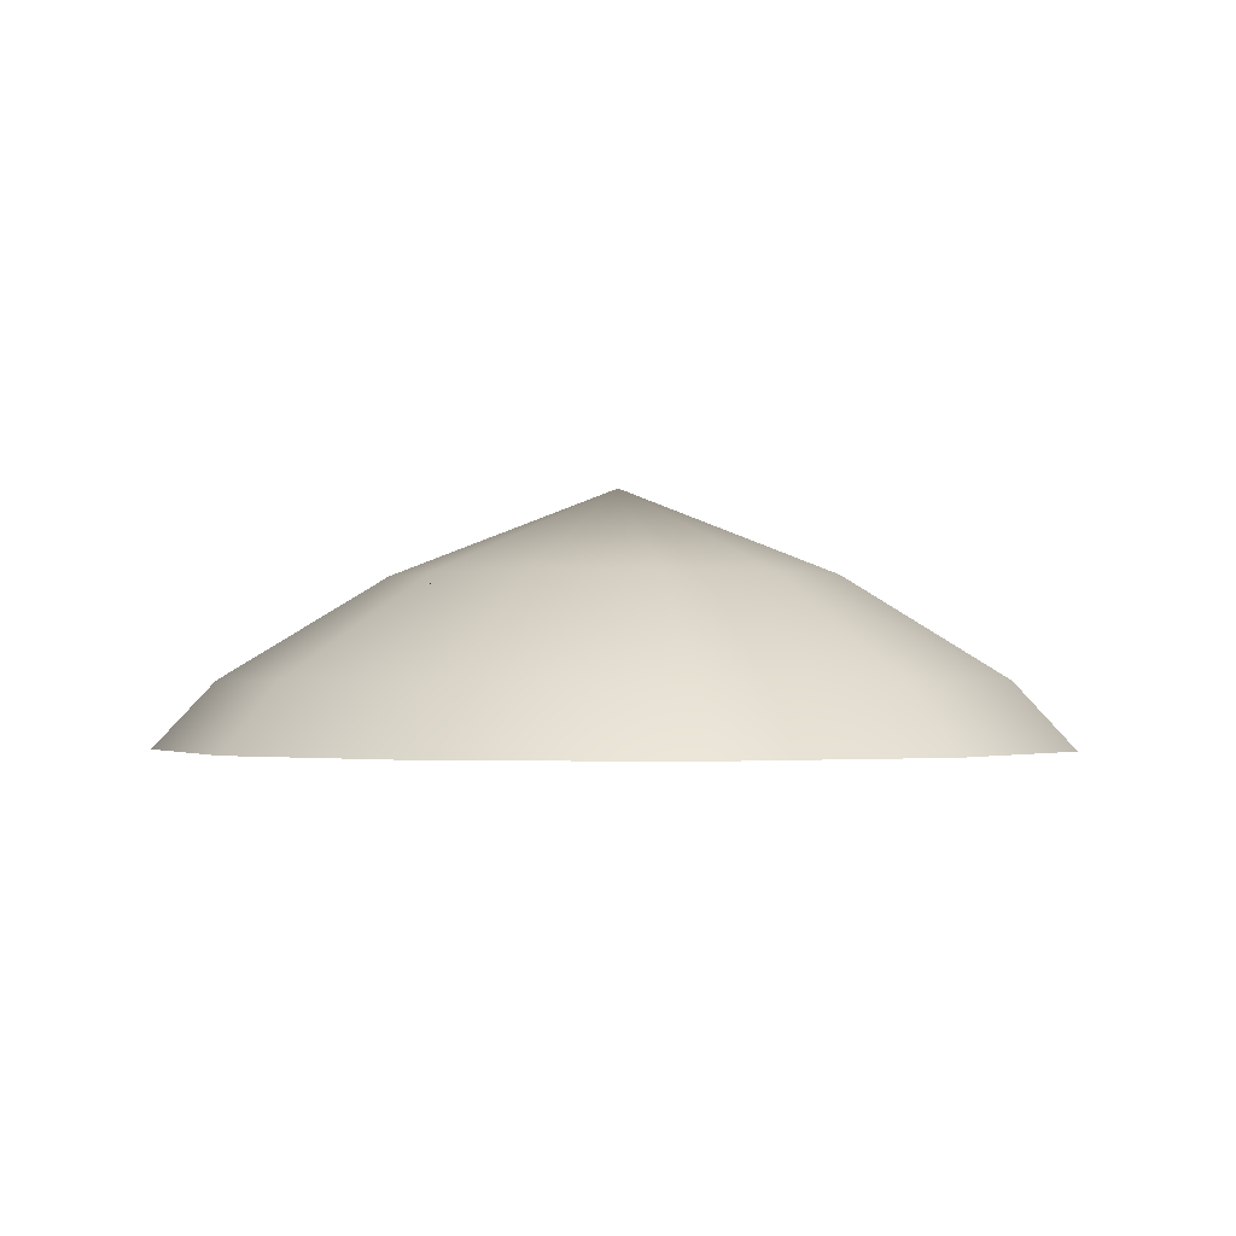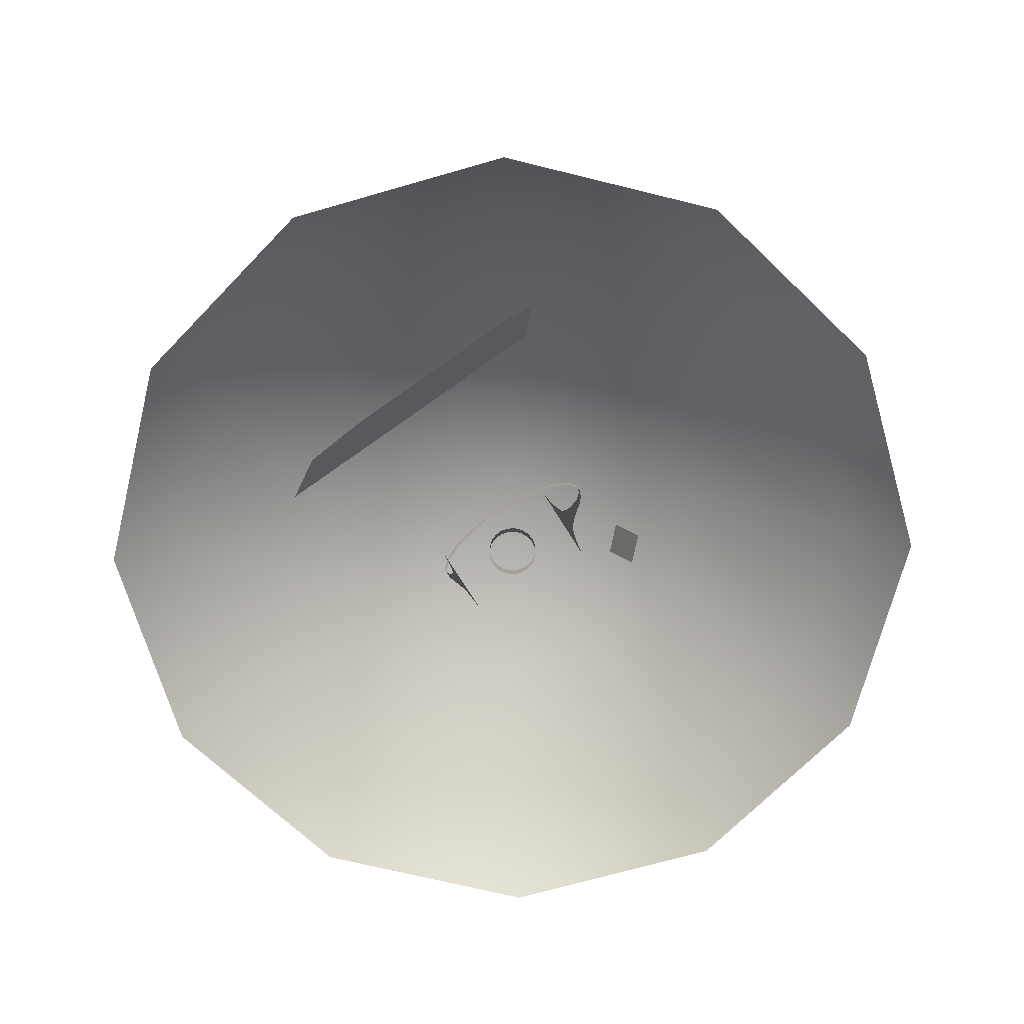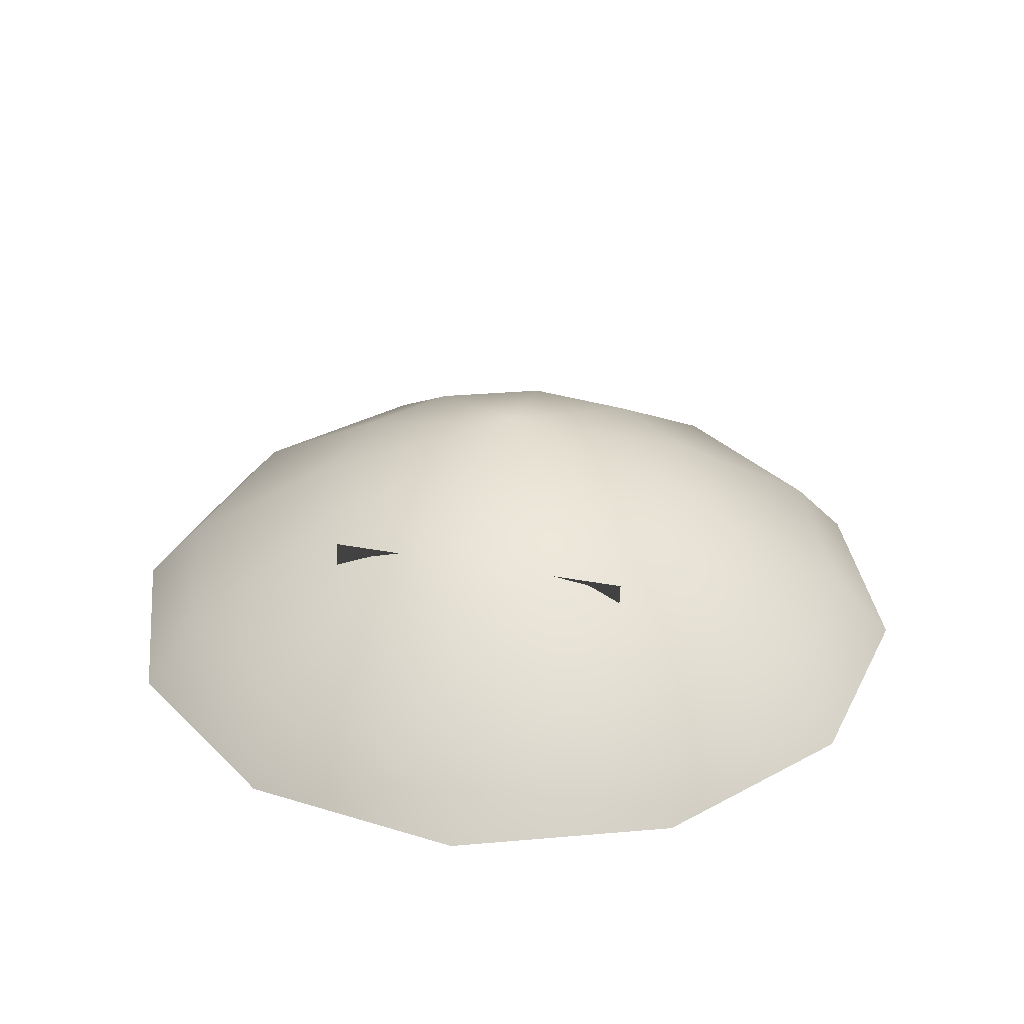
<metadata>
{"format":"obj","ext":"obj","renderer":"f3d","projection":"perspective","resolution":1024,"background":"white","views":[{"elev":-1.4,"azim":-9.9,"up":"+Y"},{"elev":-68.6,"azim":-58.9,"up":"+Y"},{"elev":32.7,"azim":-81.9,"up":"+Y"}]}
</metadata>
<code>
v  -2.777e+06 -452 -4.817e+06
v  -977.1 8.009e+05 -4.817e+06
v  -977 -452 -5.561e+06
v  2.404e+06 8.009e+05 -4.173e+06
v  2.776e+06 -452 -4.817e+06
v  4.164e+06 8.009e+05 -2.413e+06
v  4.808e+06 -452 -2.785e+06
v  4.808e+06 8.009e+05 -8182
v  5.552e+06 -452 -8182
v  4.164e+06 8.009e+05 2.396e+06
v  4.808e+06 -452 2.768e+06
v  2.404e+06 8.009e+05 4.157e+06
v  2.776e+06 -452 4.801e+06
v  -978.6 8.009e+05 4.801e+06
v  -978.7 -452 5.545e+06
v  -2.405e+06 8.009e+05 4.157e+06
v  -2.777e+06 -452 4.801e+06
v  -4.166e+06 8.009e+05 2.396e+06
v  -4.81e+06 -452 2.768e+06
v  -4.81e+06 8.009e+05 -8183
v  -5.554e+06 -452 -8183
v  -4.166e+06 8.009e+05 -2.413e+06
v  -4.81e+06 -452 -2.785e+06
v  -2.405e+06 8.009e+05 -4.173e+06
v  -977.5 2.044e+06 -2.785e+06
v  1.387e+06 2.044e+06 -2.413e+06
v  2.404e+06 2.044e+06 -1.396e+06
v  2.776e+06 2.044e+06 -8182
v  2.404e+06 2.044e+06 1.38e+06
v  1.387e+06 2.044e+06 2.396e+06
v  -978.4 2.044e+06 2.768e+06
v  -1.389e+06 2.044e+06 2.396e+06
v  -2.405e+06 2.044e+06 1.38e+06
v  -2.777e+06 2.044e+06 -8183
v  -2.405e+06 2.044e+06 -1.396e+06
v  -1.389e+06 2.044e+06 -2.413e+06
v  -978.1 3.133e+06 -8182
g _00_sky
f -35 -36 -37
f -36 -35 -34
f -33 -34 -35
f -34 -33 -32
f -31 -32 -33
f -32 -31 -30
f -29 -30 -31
f -30 -29 -28
f -27 -28 -29
f -28 -27 -26
f -25 -26 -27
f -26 -25 -24
f -23 -24 -25
f -24 -23 -22
f -21 -22 -23
f -22 -21 -20
f -19 -20 -21
f -20 -19 -18
f -17 -18 -19
f -18 -17 -16
f -15 -16 -17
f -16 -15 -14
f -37 -14 -15
f -36 -14 -37
f -14 -36 -13
f -13 -36 -12
f -34 -12 -36
f -12 -34 -11
f -32 -11 -34
f -11 -32 -10
f -30 -10 -32
f -10 -30 -9
f -28 -9 -30
f -9 -28 -8
f -26 -8 -28
f -8 -26 -7
f -24 -7 -26
f -7 -24 -6
f -22 -6 -24
f -6 -22 -5
f -20 -5 -22
f -5 -20 -4
f -18 -4 -20
f -4 -18 -3
f -16 -3 -18
f -3 -16 -2
f -14 -2 -16
f -13 -2 -14
f -2 -13 -1
f -12 -1 -13
f -11 -1 -12
f -10 -1 -11
f -9 -1 -10
f -8 -1 -9
f -7 -1 -8
f -6 -1 -7
f -5 -1 -6
f -4 -1 -5
f -3 -1 -4
f -1 -3 -2
v  -2.21e+06 1.88e+05 -2.191e+06
v  -2.569e+06 1.161e+05 1.763e+06
v  -2.088e+06 2.169e+06 -2.144e+06
v  -2.447e+06 2.097e+06 1.81e+06
g _14_threshold
f -2 -3 -4
f -3 -2 -1
v  1.524e+06 1.368e+06 1.125e+06
v  1.316e+06 1.661e+06 8.872e+05
v  1.204e+06 1.375e+06 1.414e+06
v  9.961e+05 1.669e+06 1.177e+06
g _15_basis
f -2 -3 -4
f -3 -2 -1
v  -6.725e+04 3.014e+05 -9.875e+05
v  -4.092e+04 5.12e+05 -1.072e+06
v  6.727e+04 3.014e+05 -9.875e+05
v  4.093e+04 5.12e+05 -1.072e+06
v  -9.854e+04 1.876e+05 -9.359e+05
v  -6.725e+04 3.014e+05 -9.875e+05
v  9.862e+04 1.876e+05 -9.359e+05
v  6.727e+04 3.014e+05 -9.875e+05
v  2.321e+05 -1.071e+04 -8.235e+05
v  0.0964 -1.071e+04 -8.235e+05
v  0.1184 1.471e+04 -8.399e+05
v  -2.321e+05 -1.071e+04 -8.235e+05
v  0.1184 1.471e+04 -8.399e+05
v  2.321e+05 1.495e+04 -8.397e+05
v  2.321e+05 -1.071e+04 -8.235e+05
v  3.725e+05 1.509e+04 -8.395e+05
v  0.1184 1.471e+04 -8.399e+05
v  2.368e+05 5.14e+04 -8.619e+05
v  2.321e+05 1.495e+04 -8.397e+05
v  3.725e+05 1.509e+04 -8.395e+05
v  0.1184 1.471e+04 -8.399e+05
v  -2.321e+05 -1.071e+04 -8.235e+05
v  -2.321e+05 1.495e+04 -8.397e+05
v  -3.725e+05 1.509e+04 -8.395e+05
v  0.1184 1.471e+04 -8.399e+05
v  -2.321e+05 1.495e+04 -8.397e+05
v  -2.368e+05 5.14e+04 -8.619e+05
v  -3.725e+05 1.509e+04 -8.395e+05
v  -1.374e+04 1.738e+06 -6.65e+05
v  -1.186e+04 1.856e+06 -4.642e+05
v  1.381e+04 1.738e+06 -6.65e+05
v  1.197e+04 1.856e+06 -4.642e+05
v  -1.186e+04 1.856e+06 -4.642e+05
v  -9846 1.93e+06 -2.393e+05
v  1.197e+04 1.856e+06 -4.642e+05
v  9968 1.93e+06 -2.393e+05
v  -6.725e+04 3.014e+05 9.875e+05
v  6.727e+04 3.014e+05 9.875e+05
v  -4.092e+04 5.12e+05 1.072e+06
v  4.093e+04 5.12e+05 1.072e+06
v  -9.854e+04 1.876e+05 9.359e+05
v  9.862e+04 1.876e+05 9.359e+05
v  -6.725e+04 3.014e+05 9.875e+05
v  6.727e+04 3.014e+05 9.875e+05
v  2.321e+05 -1.071e+04 8.235e+05
v  -0.106 1.471e+04 8.399e+05
v  -0.0095 -1.071e+04 8.235e+05
v  -2.321e+05 -1.071e+04 8.235e+05
v  -0.106 1.471e+04 8.399e+05
v  2.321e+05 -1.071e+04 8.235e+05
v  2.321e+05 1.495e+04 8.397e+05
v  3.725e+05 1.509e+04 8.395e+05
v  -0.106 1.471e+04 8.399e+05
v  2.321e+05 1.495e+04 8.397e+05
v  2.368e+05 5.14e+04 8.619e+05
v  3.725e+05 1.509e+04 8.395e+05
v  -0.106 1.471e+04 8.399e+05
v  -2.321e+05 1.495e+04 8.397e+05
v  -2.321e+05 -1.071e+04 8.235e+05
v  -3.725e+05 1.509e+04 8.395e+05
v  -0.106 1.471e+04 8.399e+05
v  -2.368e+05 5.14e+04 8.619e+05
v  -2.321e+05 1.495e+04 8.397e+05
v  -3.725e+05 1.509e+04 8.395e+05
v  -1.374e+04 1.738e+06 6.65e+05
v  1.381e+04 1.738e+06 6.65e+05
v  -1.186e+04 1.856e+06 4.642e+05
v  1.197e+04 1.856e+06 4.642e+05
v  -1.186e+04 1.856e+06 4.642e+05
v  1.197e+04 1.856e+06 4.642e+05
v  -9846 1.93e+06 2.393e+05
v  9968 1.93e+06 2.393e+05
v  9.862e+04 1.876e+05 -9.359e+05
v  1.49e+05 1.022e+05 -8.898e+05
v  0.1571 1.021e+05 -8.899e+05
v  -9.854e+04 1.876e+05 -9.359e+05
v  -1.461e+05 1.022e+05 -8.898e+05
v  0.1571 1.021e+05 -8.899e+05
v  9.862e+04 1.876e+05 -9.359e+05
v  0.1571 1.021e+05 -8.899e+05
v  -9.854e+04 1.876e+05 -9.359e+05
v  0.1296 5.188e+04 -8.627e+05
v  2.368e+05 5.14e+04 -8.619e+05
v  0.1571 1.021e+05 -8.899e+05
v  1.49e+05 1.022e+05 -8.898e+05
v  2.368e+05 5.14e+04 -8.619e+05
v  0.1571 1.021e+05 -8.899e+05
v  5.034e+05 -1.071e+04 -8.235e+05
v  3.725e+05 1.509e+04 -8.395e+05
v  2.321e+05 -1.071e+04 -8.235e+05
v  0.1296 5.188e+04 -8.627e+05
v  2.368e+05 5.14e+04 -8.619e+05
v  0.1184 1.471e+04 -8.399e+05
v  0.1571 1.021e+05 -8.899e+05
v  -2.368e+05 5.14e+04 -8.619e+05
v  0.1296 5.188e+04 -8.627e+05
v  -1.461e+05 1.022e+05 -8.898e+05
v  0.1571 1.021e+05 -8.899e+05
v  -2.368e+05 5.14e+04 -8.619e+05
v  -2.321e+05 -1.071e+04 -8.235e+05
v  -3.725e+05 1.509e+04 -8.395e+05
v  -5.034e+05 -1.071e+04 -8.235e+05
v  0.1296 5.188e+04 -8.627e+05
v  0.1184 1.471e+04 -8.399e+05
v  -2.368e+05 5.14e+04 -8.619e+05
v  -4.092e+04 5.12e+05 -1.072e+06
v  4.093e+04 5.12e+05 -1.072e+06
v  -2.993e+04 7.26e+05 -1.109e+06
v  2.993e+04 7.259e+05 -1.11e+06
v  4.093e+04 5.12e+05 -1.072e+06
v  -2.993e+04 7.26e+05 -1.109e+06
v  -2.993e+04 7.26e+05 -1.109e+06
v  2.993e+04 7.259e+05 -1.11e+06
v  -2.212e+04 9.548e+05 -1.109e+06
v  2.21e+04 9.548e+05 -1.109e+06
v  2.993e+04 7.259e+05 -1.11e+06
v  -2.212e+04 9.548e+05 -1.109e+06
v  -2.212e+04 9.548e+05 -1.109e+06
v  2.21e+04 9.548e+05 -1.109e+06
v  -2.042e+04 1.18e+06 -1.062e+06
v  2.041e+04 1.18e+06 -1.063e+06
v  2.21e+04 9.548e+05 -1.109e+06
v  -2.042e+04 1.18e+06 -1.062e+06
v  -2.042e+04 1.18e+06 -1.062e+06
v  2.041e+04 1.18e+06 -1.063e+06
v  -1.831e+04 1.391e+06 -9.695e+05
v  1.831e+04 1.391e+06 -9.695e+05
v  2.041e+04 1.18e+06 -1.063e+06
v  -1.831e+04 1.391e+06 -9.695e+05
v  -1.831e+04 1.391e+06 -9.695e+05
v  1.831e+04 1.391e+06 -9.695e+05
v  -1.599e+04 1.58e+06 -8.354e+05
v  1.602e+04 1.58e+06 -8.36e+05
v  1.831e+04 1.391e+06 -9.695e+05
v  -1.599e+04 1.58e+06 -8.354e+05
v  -1.599e+04 1.58e+06 -8.354e+05
v  1.602e+04 1.58e+06 -8.36e+05
v  -1.374e+04 1.738e+06 -6.65e+05
v  1.381e+04 1.738e+06 -6.65e+05
v  1.602e+04 1.58e+06 -8.36e+05
v  -1.374e+04 1.738e+06 -6.65e+05
v  -9846 1.93e+06 -2.393e+05
v  9968 1.93e+06 -2.393e+05
v  -1.057e+04 1.955e+06 -0.0395
v  1.078e+04 1.955e+06 -0.0395
v  9968 1.93e+06 -2.393e+05
v  -1.057e+04 1.955e+06 -0.0395
v  -0.1012 1.021e+05 8.899e+05
v  9.862e+04 1.876e+05 9.359e+05
v  1.49e+05 1.022e+05 8.898e+05
v  -1.461e+05 1.022e+05 8.898e+05
v  -0.1012 1.021e+05 8.899e+05
v  -9.854e+04 1.876e+05 9.359e+05
v  -9.854e+04 1.876e+05 9.359e+05
v  9.862e+04 1.876e+05 9.359e+05
v  -0.1012 1.021e+05 8.899e+05
v  2.368e+05 5.14e+04 8.619e+05
v  -0.1012 1.021e+05 8.899e+05
v  -0.1168 5.188e+04 8.627e+05
v  -0.1012 1.021e+05 8.899e+05
v  1.49e+05 1.022e+05 8.898e+05
v  2.368e+05 5.14e+04 8.619e+05
v  3.725e+05 1.509e+04 8.395e+05
v  2.321e+05 -1.071e+04 8.235e+05
v  5.034e+05 -1.071e+04 8.235e+05
v  -0.106 1.471e+04 8.399e+05
v  -0.1168 5.188e+04 8.627e+05
v  2.368e+05 5.14e+04 8.619e+05
v  -2.368e+05 5.14e+04 8.619e+05
v  -0.1168 5.188e+04 8.627e+05
v  -0.1012 1.021e+05 8.899e+05
v  -2.368e+05 5.14e+04 8.619e+05
v  -1.461e+05 1.022e+05 8.898e+05
v  -0.1012 1.021e+05 8.899e+05
v  -3.725e+05 1.509e+04 8.395e+05
v  -5.034e+05 -1.071e+04 8.235e+05
v  -2.321e+05 -1.071e+04 8.235e+05
v  -2.368e+05 5.14e+04 8.619e+05
v  -0.1168 5.188e+04 8.627e+05
v  -0.106 1.471e+04 8.399e+05
v  4.093e+04 5.12e+05 1.072e+06
v  -2.993e+04 7.26e+05 1.109e+06
v  -4.092e+04 5.12e+05 1.072e+06
v  -2.993e+04 7.26e+05 1.109e+06
v  2.993e+04 7.259e+05 1.11e+06
v  4.093e+04 5.12e+05 1.072e+06
v  2.993e+04 7.259e+05 1.11e+06
v  -2.212e+04 9.548e+05 1.109e+06
v  -2.993e+04 7.26e+05 1.109e+06
v  -2.212e+04 9.548e+05 1.109e+06
v  2.21e+04 9.548e+05 1.109e+06
v  2.993e+04 7.259e+05 1.11e+06
v  2.21e+04 9.548e+05 1.109e+06
v  -2.043e+04 1.18e+06 1.062e+06
v  -2.212e+04 9.548e+05 1.109e+06
v  -2.043e+04 1.18e+06 1.062e+06
v  2.041e+04 1.18e+06 1.063e+06
v  2.21e+04 9.548e+05 1.109e+06
v  2.041e+04 1.18e+06 1.063e+06
v  -1.831e+04 1.391e+06 9.695e+05
v  -2.043e+04 1.18e+06 1.062e+06
v  -1.831e+04 1.391e+06 9.695e+05
v  1.831e+04 1.391e+06 9.695e+05
v  2.041e+04 1.18e+06 1.063e+06
v  1.831e+04 1.391e+06 9.695e+05
v  -1.599e+04 1.58e+06 8.354e+05
v  -1.831e+04 1.391e+06 9.695e+05
v  -1.599e+04 1.58e+06 8.354e+05
v  1.602e+04 1.58e+06 8.36e+05
v  1.831e+04 1.391e+06 9.695e+05
v  1.602e+04 1.58e+06 8.36e+05
v  -1.374e+04 1.738e+06 6.65e+05
v  -1.599e+04 1.58e+06 8.354e+05
v  -1.374e+04 1.738e+06 6.65e+05
v  1.381e+04 1.738e+06 6.65e+05
v  1.602e+04 1.58e+06 8.36e+05
v  9968 1.93e+06 2.393e+05
v  -1.057e+04 1.955e+06 -0.0395
v  -9846 1.93e+06 2.393e+05
v  -1.057e+04 1.955e+06 -0.0395
v  1.078e+04 1.955e+06 -0.0395
v  9968 1.93e+06 2.393e+05
g _20_ring
f -220 -221 -222
f -221 -220 -219
f -216 -217 -218
f -217 -216 -215
f -212 -213 -214
f -213 -212 -211
f -208 -209 -210
f -209 -208 -207
f -204 -205 -206
f -205 -204 -203
f -200 -201 -202
f -201 -200 -199
f -196 -197 -198
f -197 -196 -195
f -192 -193 -194
f -193 -192 -191
f -188 -189 -190
f -189 -188 -187
f -184 -185 -186
f -185 -184 -183
f -180 -181 -182
f -181 -180 -179
f -176 -177 -178
f -177 -176 -175
f -172 -173 -174
f -173 -172 -171
f -168 -169 -170
f -169 -168 -167
f -164 -165 -166
f -165 -164 -163
f -160 -161 -162
f -161 -160 -159
f -156 -157 -158
f -157 -156 -155
f -152 -153 -154
f -153 -152 -151
f -148 -149 -150
f -147 -146 -145
f -142 -143 -144
f -141 -140 -139
f -136 -137 -138
f -135 -134 -133
f -130 -131 -132
f -129 -128 -127
f -124 -125 -126
f -123 -122 -121
f -118 -119 -120
f -117 -116 -115
f -112 -113 -114
f -111 -110 -109
f -106 -107 -108
f -105 -104 -103
f -100 -101 -102
f -99 -98 -97
f -94 -95 -96
f -93 -92 -91
f -88 -89 -90
f -87 -86 -85
f -82 -83 -84
f -81 -80 -79
f -76 -77 -78
f -75 -74 -73
f -70 -71 -72
f -69 -68 -67
f -64 -65 -66
f -63 -62 -61
f -58 -59 -60
f -57 -56 -55
f -52 -53 -54
f -51 -50 -49
f -46 -47 -48
f -45 -44 -43
f -40 -41 -42
f -39 -38 -37
f -34 -35 -36
f -33 -32 -31
f -28 -29 -30
f -27 -26 -25
f -22 -23 -24
f -21 -20 -19
f -16 -17 -18
f -15 -14 -13
f -10 -11 -12
f -9 -8 -7
f -4 -5 -6
f -3 -2 -1
v  3.197e+05 1.223e+05 -0.0103
v  3.197e+05 -1.099e+04 -0.0005
v  3.04e+05 1.223e+05 -9.878e+04
v  3.04e+05 -1.099e+04 -9.878e+04
v  3.04e+05 1.223e+05 -9.878e+04
v  3.04e+05 -1.099e+04 -9.878e+04
v  2.586e+05 1.223e+05 -1.879e+05
v  2.586e+05 -1.099e+04 -1.879e+05
v  2.586e+05 1.223e+05 -1.879e+05
v  2.586e+05 -1.099e+04 -1.879e+05
v  1.879e+05 1.223e+05 -2.586e+05
v  1.879e+05 -1.099e+04 -2.586e+05
v  1.879e+05 1.223e+05 -2.586e+05
v  1.879e+05 -1.099e+04 -2.586e+05
v  9.878e+04 1.223e+05 -3.04e+05
v  9.878e+04 -1.099e+04 -3.04e+05
v  9.878e+04 1.223e+05 -3.04e+05
v  9.878e+04 -1.099e+04 -3.04e+05
v  -0.014 1.223e+05 -3.197e+05
v  -0.014 -1.099e+04 -3.197e+05
v  -0.014 1.223e+05 -3.197e+05
v  -0.014 -1.099e+04 -3.197e+05
v  -9.878e+04 1.223e+05 -3.04e+05
v  -9.878e+04 -1.099e+04 -3.04e+05
v  -9.878e+04 1.223e+05 -3.04e+05
v  -9.878e+04 -1.099e+04 -3.04e+05
v  -1.879e+05 1.223e+05 -2.586e+05
v  -1.879e+05 -1.099e+04 -2.586e+05
v  -1.879e+05 1.223e+05 -2.586e+05
v  -1.879e+05 -1.099e+04 -2.586e+05
v  -2.586e+05 1.223e+05 -1.879e+05
v  -2.586e+05 -1.099e+04 -1.879e+05
v  -2.586e+05 1.223e+05 -1.879e+05
v  -2.586e+05 -1.099e+04 -1.879e+05
v  -3.04e+05 1.223e+05 -9.878e+04
v  -3.04e+05 -1.099e+04 -9.878e+04
v  -3.04e+05 1.223e+05 -9.878e+04
v  -3.04e+05 -1.099e+04 -9.878e+04
v  -3.197e+05 1.223e+05 0.021
v  -3.197e+05 -1.099e+04 0.0278
v  -3.197e+05 1.223e+05 0.021
v  -3.197e+05 -1.099e+04 0.0278
v  -3.04e+05 1.223e+05 9.878e+04
v  -3.04e+05 -1.099e+04 9.878e+04
v  -3.04e+05 1.223e+05 9.878e+04
v  -3.04e+05 -1.099e+04 9.878e+04
v  -2.586e+05 1.223e+05 1.879e+05
v  -2.586e+05 -1.099e+04 1.879e+05
v  -2.586e+05 1.223e+05 1.879e+05
v  -2.586e+05 -1.099e+04 1.879e+05
v  -1.879e+05 1.223e+05 2.586e+05
v  -1.879e+05 -1.099e+04 2.586e+05
v  -1.879e+05 1.223e+05 2.586e+05
v  -1.879e+05 -1.099e+04 2.586e+05
v  -9.878e+04 1.223e+05 3.04e+05
v  -9.878e+04 -1.099e+04 3.04e+05
v  -9.878e+04 1.223e+05 3.04e+05
v  -9.878e+04 -1.099e+04 3.04e+05
v  0.0419 1.223e+05 3.197e+05
v  0.0419 -1.099e+04 3.197e+05
v  0.0419 1.223e+05 3.197e+05
v  0.0419 -1.099e+04 3.197e+05
v  9.878e+04 1.223e+05 3.04e+05
v  9.878e+04 -1.099e+04 3.04e+05
v  9.878e+04 1.223e+05 3.04e+05
v  9.878e+04 -1.099e+04 3.04e+05
v  1.879e+05 1.223e+05 2.586e+05
v  1.879e+05 -1.099e+04 2.586e+05
v  1.879e+05 1.223e+05 2.586e+05
v  1.879e+05 -1.099e+04 2.586e+05
v  2.586e+05 1.223e+05 1.879e+05
v  2.586e+05 -1.099e+04 1.879e+05
v  2.586e+05 1.223e+05 1.879e+05
v  2.586e+05 -1.099e+04 1.879e+05
v  3.04e+05 1.223e+05 9.878e+04
v  3.04e+05 -1.099e+04 9.878e+04
v  3.04e+05 1.223e+05 9.878e+04
v  3.04e+05 -1.099e+04 9.878e+04
v  3.197e+05 1.223e+05 -0.0103
v  3.197e+05 -1.099e+04 -0.0005
g __unnamed
f -78 -79 -80
f -79 -78 -77
f -74 -75 -76
f -75 -74 -73
f -70 -71 -72
f -71 -70 -69
f -66 -67 -68
f -67 -66 -65
f -62 -63 -64
f -63 -62 -61
f -58 -59 -60
f -59 -58 -57
f -54 -55 -56
f -55 -54 -53
f -50 -51 -52
f -51 -50 -49
f -46 -47 -48
f -47 -46 -45
f -42 -43 -44
f -43 -42 -41
f -38 -39 -40
f -39 -38 -37
f -34 -35 -36
f -35 -34 -33
f -30 -31 -32
f -31 -30 -29
f -26 -27 -28
f -27 -26 -25
f -22 -23 -24
f -23 -22 -21
f -18 -19 -20
f -19 -18 -17
f -14 -15 -16
f -15 -14 -13
f -10 -11 -12
f -11 -10 -9
f -6 -7 -8
f -7 -6 -5
f -2 -3 -4
f -3 -2 -1

</code>
